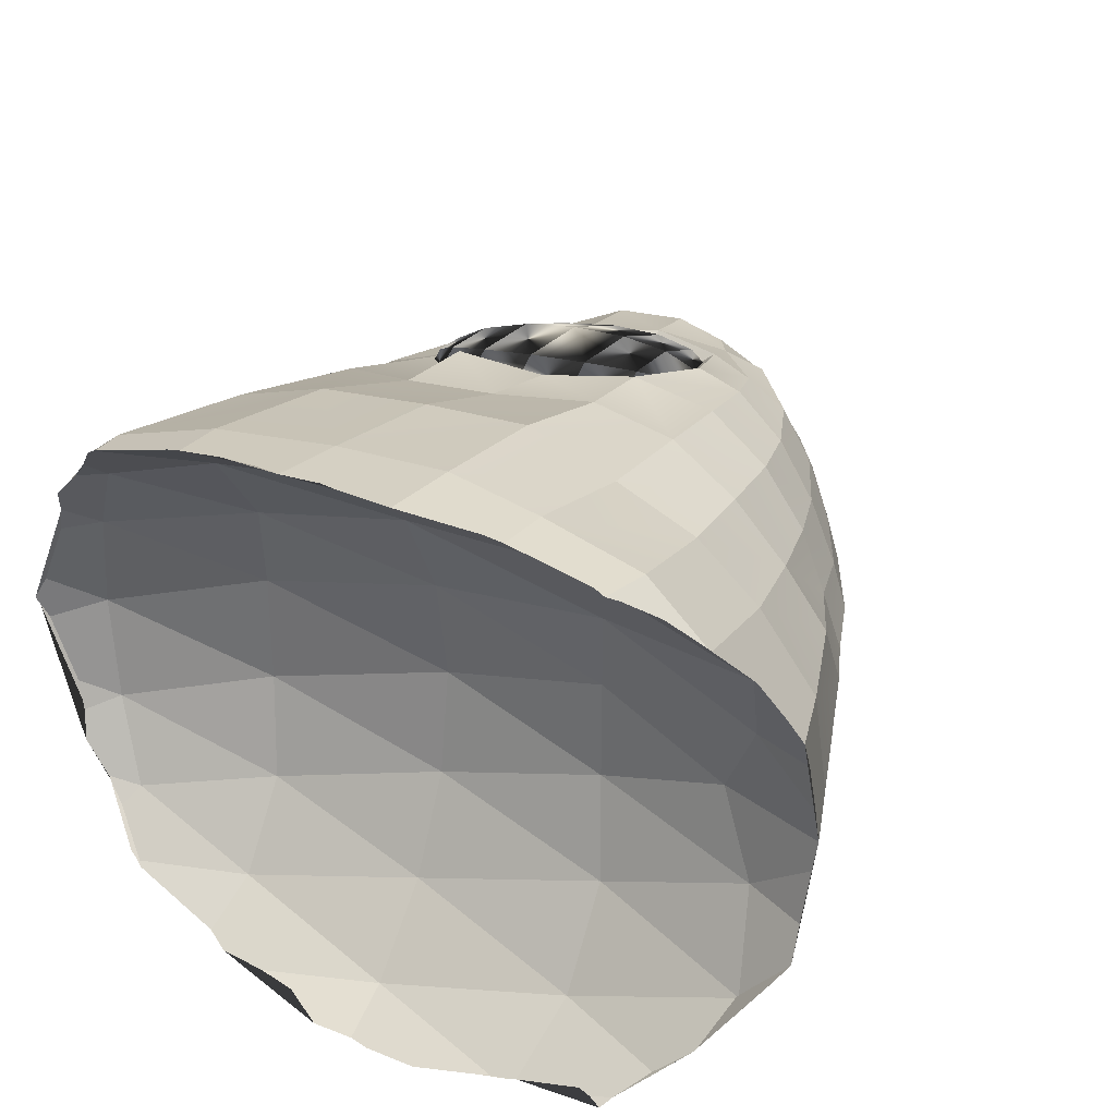
<metadata>
{"format":"obj","ext":"obj","renderer":"f3d","projection":"perspective","resolution":1024,"background":"white","views":[{"elev":31.6,"azim":118.5,"up":"+Y"}]}
</metadata>
<code>
o Fish
v 0.002097 0 -0.000903
v 0.002269 -0.000531 0.000903
v 0.002269 0.000531 0.000903
v 0.002305 -0.000505 -0.001062
v 0.002161 -0.000241 -0.001015
v 0.002161 0.000241 -0.001015
v 0.002305 0.000505 -0.001062
v 0.002131 -0.000447 0.000507
v 0.002039 -0.000312 -0
v 0.002034 -0.000149 -0.000507
v 0.002406 -0.000817 0
v 0.002306 -0.000689 0.000507
v 0.002306 0.000689 0.000507
v 0.002406 0.000817 -0
v 0.002034 0.000149 -0.000507
v 0.002039 0.000312 0
v 0.002131 0.000447 0.000507
v 0.002344 -0.000869 9.6e-05
v 0.002341 -0.000882 -0.000232
v 0.002347 -0.000823 0.000467
v 0.002179 -0.000298 0.001015
v 0.002321 -0.000702 0.00081
v 0.002141 0 0.001062
v 0.002179 0.000298 0.001015
v 0.001869 -0.000633 0.00073
v 0.001929 -0.00076 0.000412
v 0.001804 -0 0.001118
v 0.001951 -0.00081 6.8e-05
v 0.001948 -0.000825 -0.000237
v 0.001477 -0.000566 0.000615
v 0.001607 -0.000656 0.000338
v 0.001642 -0.000704 4.2e-05
v 0.001579 -0.00072 -0.000238
v 0.001604 -0.000683 -0.000492
v 0.001956 -0.000734 -0.000501
v 0.002372 -0.000848 -0.000511
v 0.002043 0.000164 0.000558
v 0.00199 -0 0
v 0.002043 -0.000164 0.000558
v 0.002183 0.000594 -0
v 0.002322 0.000695 -0.000558
v 0.00213 0.00043 -0.000558
v 0.002381 -0.000774 -0.000801
v 0.002183 -0.000594 0
v 0.001631 -0.000567 -0.000693
v 0.00213 -0.00043 -0.000558
v 0.001974 -0.000644 -0.000744
v 0.002322 -0.000695 -0.000558
v 0.001499 -0 -0.000972
v 0.001987 -0.000497 -0.000932
v 0.001337 -0 0.00097
v 0.001379 -0.000654 0.000306
v 0.001426 -0.000672 7e-06
v 0.00128 -0.000654 -0.000211
v 0.001055 -0.000468 0.000467
v 0.001041 -0 0.000887
v 0.00131 -0.000519 0.000204
v 0.00107 -0.000384 0.000348
v 0.001332 -0.000581 6e-06
v 0.001214 -0.00057 -0.000165
v 0.00073 -0.000434 0.00027
v 0.000888 -0.000343 0.000208
v 0.000666 -0.000478 1.5e-05
v 0.00082 -0.000401 7e-06
v 0.000798 -0.000515 -0.000236
v 0.000886 -0.000472 -0.000166
v 0.001025 -0.000586 -0.000294
v 0.001077 -0.000533 -0.000216
v 0.001025 -0.000349 0.000765
v 0.001396 -0.000354 0.000858
v 0.001824 -0.000368 0.00098
v 0.001115 -0.000349 2.2e-05
v 0.000932 -0.000323 0.000177
v 0.001095 -0.000355 0.000289
v 0.00128 -0.000459 0.000187
v 0.001304 -0.000526 -1e-06
v 0.001194 -0.000516 -0.000144
v 0.001081 -0.000496 -0.000184
v 0.000934 -0.00044 -0.000142
v 0.000878 -0.000368 -5e-06
v 0.001303 -0.00062 -0.000467
v 0.001047 -0.000554 -0.000433
v 0.000825 -0.000477 -0.000363
v 0.00063 -0.000442 -0.000196
v 0.000684 -0.000336 0.000618
v 0.000644 -0 0.000742
v 0.000429 -0 0.000637
v 0.000427 -0.000273 0.000489
v 0.000139 -0 0.000432
v 0.000187 -0.000166 0.000298
v 0.000457 -0.000401 0.00025
v 0.000476 -0.00043 3.3e-05
v 0.000498 -0.000402 -0.000119
v 0.001331 -0.000505 -0.000648
v 0.001355 -0 -0.000913
v 0.001997 -0 -0.001146
v 0.001981 -0.000273 -0.001098
v 0.001632 -0.000404 -0.000849
v 0.001343 -0.000343 -0.000775
v 0.001599 -0.000213 -0.000964
v 0.001342 -0.000156 -0.000848
v 0.000244 -0.000247 0.000167
v 0.000302 -0.000252 5.4e-05
v 0.00029 -0 0.000107
v 0.000281 -5.6e-05 0.000126
v 0.000284 -9.4e-05 0.000115
v 0.0003 -9.2e-05 2.8e-05
v 9.1e-05 -7.5e-05 0.000302
v 9.2e-05 -0 0.000336
v 3.9e-05 -0 0.000246
v 5.2e-05 -7.3e-05 0.000206
v 9.6e-05 -0.000134 0.000128
v 0.000128 -0.000135 0.000224
v 4.7e-05 -0 0.0001
v 7.4e-05 -7e-05 6.8e-05
v 0.000134 -0.00015 5.1e-05
v 0.000264 -0.000169 1.7e-05
v 0.000267 -0.000111 2e-05
v 0.000291 -5.4e-05 3.1e-05
v 0.000253 -6.7e-05 3.7e-05
v 0.000249 -0 4.2e-05
v 0.000293 -0 3.3e-05
v 0.000164 -0 0.000166
v 0.000158 -7.7e-05 0.000179
v 0.000152 -0.000112 0.000193
v 0.000117 -0 -3.9e-05
v 0.00015 -7.3e-05 -6.5e-05
v 0.000207 -0.000179 -5.9e-05
v 0.000613 -0.000399 -0.000313
v 0.000476 -0.000331 -0.000224
v 0.000196 -0.000162 0.000111
v 0.00032 -0.000266 -3.6e-05
v 0.000328 -0.000252 -0.000139
v 0.000175 -0.000187 0.000124
v 0.000241 -0.000231 2.6e-05
v 0.001084 -0.000451 -0.000585
v 0.000842 -0.000414 -0.000488
v 0.00025 -0 -0.000219
v 0.000248 -6.7e-05 -0.000195
v 0.000263 -0.000144 -0.000163
v 0.000355 -0.000182 -0.000235
v 0.000358 -9.2e-05 -0.000302
v 0.000373 -0 -0.000346
v 0.001117 -0.000304 -0.000704
v 0.001165 -0.000147 -0.000804
v 0.001153 -0 -0.000842
v 0.000873 -0.000285 -0.00059
v 0.000915 -0.000133 -0.000677
v 0.000902 -0 -0.000711
v 0.000664 -0.000263 -0.000434
v 0.000669 -0.000142 -0.000519
v 0.000666 -0 -0.000546
v 0.000496 -0 -0.000436
v 0.000489 -0.000122 -0.000398
v 0.000492 -0.000229 -0.000321
v 0.002341 0.000882 -0.000232
v 0.002344 0.000869 9.6e-05
v 0.002347 0.000823 0.000467
v 0.002321 0.000702 0.00081
v 0.001929 0.00076 0.000412
v 0.001869 0.000633 0.00073
v 0.001951 0.00081 6.8e-05
v 0.001824 0.000368 0.00098
v 0.001948 0.000825 -0.000237
v 0.001477 0.000566 0.000615
v 0.001607 0.000656 0.000338
v 0.001642 0.000704 4.2e-05
v 0.001579 0.00072 -0.000238
v 0.001604 0.000683 -0.000492
v 0.001956 0.000734 -0.000501
v 0.002372 0.000848 -0.000511
v 0.002381 0.000774 -0.000801
v 0.001974 0.000644 -0.000744
v 0.001631 0.000567 -0.000693
v 0.001987 0.000497 -0.000932
v 0.001981 0.000273 -0.001098
v 0.001599 0.000213 -0.000964
v 0.001396 0.000354 0.000858
v 0.001379 0.000654 0.000306
v 0.001426 0.000672 7e-06
v 0.00128 0.000654 -0.000211
v 0.001055 0.000468 0.000467
v 0.001025 0.000349 0.000765
v 0.00107 0.000384 0.000348
v 0.00131 0.000519 0.000204
v 0.001332 0.000581 6e-06
v 0.001214 0.00057 -0.000165
v 0.00073 0.000434 0.00027
v 0.000888 0.000343 0.000208
v 0.00082 0.000401 7e-06
v 0.000666 0.000478 1.5e-05
v 0.000886 0.000472 -0.000166
v 0.000798 0.000515 -0.000236
v 0.001077 0.000533 -0.000216
v 0.001025 0.000586 -0.000294
v 0.000932 0.000323 0.000177
v 0.001095 0.000355 0.000289
v 0.00128 0.000459 0.000187
v 0.001304 0.000526 -1e-06
v 0.000878 0.000368 -5e-06
v 0.000934 0.00044 -0.000142
v 0.001081 0.000496 -0.000184
v 0.001194 0.000516 -0.000144
v 0.001115 0.000349 2.2e-05
v 0.001303 0.00062 -0.000467
v 0.001047 0.000554 -0.000433
v 0.000825 0.000477 -0.000363
v 0.00063 0.000442 -0.000196
v 0.000684 0.000336 0.000618
v 0.000427 0.000273 0.000489
v 0.000187 0.000166 0.000298
v 0.000457 0.000401 0.00025
v 0.000476 0.00043 3.3e-05
v 0.000498 0.000402 -0.000119
v 0.001331 0.000505 -0.000648
v 0.001342 0.000156 -0.000848
v 0.001632 0.000404 -0.000849
v 0.001343 0.000343 -0.000775
v 0.000244 0.000247 0.000167
v 0.000302 0.000252 5.4e-05
v 0.000281 5.6e-05 0.000126
v 0.000284 9.4e-05 0.000115
v 0.0003 9.2e-05 2.8e-05
v 5.2e-05 7.3e-05 0.000206
v 9.1e-05 7.5e-05 0.000302
v 0.000128 0.000135 0.000224
v 9.6e-05 0.000134 0.000128
v 7.4e-05 7e-05 6.8e-05
v 0.000134 0.00015 5.1e-05
v 0.000267 0.000111 2e-05
v 0.000264 0.000169 1.7e-05
v 0.000253 6.7e-05 3.7e-05
v 0.000291 5.4e-05 3.1e-05
v 0.000158 7.7e-05 0.000179
v 0.000152 0.000112 0.000193
v 0.00015 7.3e-05 -6.5e-05
v 0.000207 0.000179 -5.9e-05
v 0.00032 0.000266 -3.6e-05
v 0.000476 0.000331 -0.000224
v 0.000613 0.000399 -0.000313
v 0.000328 0.000252 -0.000139
v 0.000196 0.000162 0.000111
v 0.000175 0.000187 0.000124
v 0.000241 0.000231 2.6e-05
v 0.001084 0.000451 -0.000585
v 0.000842 0.000414 -0.000488
v 0.000248 6.7e-05 -0.000195
v 0.000263 0.000144 -0.000163
v 0.000355 0.000182 -0.000235
v 0.000358 9.2e-05 -0.000302
v 0.001117 0.000304 -0.000704
v 0.001165 0.000147 -0.000804
v 0.000873 0.000285 -0.00059
v 0.000915 0.000133 -0.000677
v 0.000664 0.000263 -0.000434
v 0.000669 0.000142 -0.000519
v 0.000489 0.000122 -0.000398
v 0.000492 0.000229 -0.000321
v 0.00017 -0 0.000454
v 0.000213 0.000177 0.000319
v 0.000266 0.000263 0.000176
v 0.000321 0.000271 5.2e-05
v 0.000339 0.000281 -4.5e-05
v 0.000344 0.00026 -0.000148
v 0.000369 0.000187 -0.000245
v 0.000372 9.5e-05 -0.000312
v 0.000386 -0 -0.000356
v 0.000372 -9.5e-05 -0.000312
v 0.000369 -0.000187 -0.000245
v 0.000344 -0.00026 -0.000148
v 0.000339 -0.000281 -4.5e-05
v 0.000321 -0.000271 5.2e-05
v 0.000266 -0.000263 0.000176
v 0.000213 -0.000177 0.000319
v 0.002575 -0.0009 -5.7e-05
v 0.002581 -0.000897 -0.000213
v 0.002563 -0.000897 -0
v 0.002567 -0.000892 0.00012
v 0.00251 -0.000857 0.000234
v 0.002494 -0.000843 0.000344
v 0.002491 -0.000826 0.000477
v 0.002456 -0.000792 0.00055
v 0.00246 -0.000797 0.00054
v 0.002416 -0.0007 0.000814
v 0.002214 -6.6e-05 0.001224
v 0.002219 -0.000261 0.00114
v 0.002224 -2.3e-05 0.001245
v 0.002277 -0.000422 0.001085
v 0.002241 -0.000343 0.001109
v 0.002229 -0 0.001256
v 0.002547 -0.000871 -0.000397
v 0.002534 -0.000855 -0.000499
v 0.002538 -0.000865 -0.000436
v 0.002523 -0.000803 -0.000703
v 0.002531 -0.000851 -0.000514
v 0.002537 -0.000804 -0.000743
v 0.002562 -0.000806 -0.000785
v 0.002531 -0.000784 -0.000809
v 0.002459 -0.000716 -0.00089
v 0.002414 -0.000638 -0.000987
v 0.002408 -0.000629 -0.000994
v 0.00231 -0.000506 -0.001071
v 0.002307 -0.000493 -0.001082
v 0.002301 -0.000415 -0.001155
v 0.002325 -0.000526 -0.001057
v 0.002287 -0.000351 -0.001197
v 0.002298 -0.000519 0.000992
v 0.002295 -0.000512 0.000998
v 0.002278 -0.000427 0.00108
v 0.002396 -0.00067 0.000859
v 0.002406 -0.000689 0.000831
v 0.002328 -0.000579 0.000937
v 0.002239 -0.000251 -0.001195
v 0.002202 -0 -0.001217
v 0.002209 -9.3e-05 -0.001207
v 0.002575 0.0009 -5.7e-05
v 0.002563 0.000897 -0
v 0.002567 0.000892 0.00012
v 0.002581 0.000897 -0.000213
v 0.002494 0.000843 0.000344
v 0.00251 0.000857 0.000234
v 0.002491 0.000826 0.000477
v 0.002416 0.0007 0.000814
v 0.002456 0.000792 0.00055
v 0.00246 0.000797 0.00054
v 0.002224 2.3e-05 0.001245
v 0.002214 6.6e-05 0.001224
v 0.002219 0.000261 0.00114
v 0.002277 0.000422 0.001085
v 0.002241 0.000343 0.001109
v 0.002534 0.000855 -0.000499
v 0.002538 0.000865 -0.000436
v 0.002547 0.000871 -0.000397
v 0.002523 0.000803 -0.000703
v 0.002537 0.000804 -0.000743
v 0.002562 0.000806 -0.000785
v 0.002531 0.000851 -0.000514
v 0.002531 0.000784 -0.000809
v 0.002459 0.000716 -0.00089
v 0.002414 0.000638 -0.000987
v 0.002408 0.000629 -0.000994
v 0.002301 0.000415 -0.001155
v 0.002287 0.000351 -0.001197
v 0.002307 0.000493 -0.001082
v 0.00231 0.000506 -0.001071
v 0.002325 0.000526 -0.001057
v 0.002278 0.000427 0.00108
v 0.002298 0.000519 0.000992
v 0.002295 0.000512 0.000998
v 0.002328 0.000579 0.000937
v 0.002396 0.00067 0.000859
v 0.002406 0.000689 0.000831
v 0.002202 0 -0.001217
v 0.002209 9.3e-05 -0.001207
v 0.002239 0.000251 -0.001195
f 18 19 276 275 277 278
f 281 20 18 278 279 280
f 282 284 22 20 281 283
f 26 20 22 25
f 18 20 26 28
f 287 290 27 71 288 289 286 285
f 29 19 18 28
f 30 31 26 25
f 32 28 26 31
f 33 29 28 32
f 34 35 29 33
f 35 36 19 29
f 291 276 19 36 292 293
f 295 292 36 43 297 296 294
f 36 35 47 43
f 35 34 45 47
f 298 297 43 300 299
f 301 300 43 47 50
f 97 100 49 96
f 301 50 97 306 304 303 302 305
f 51 70 71 27
f 32 31 52 53
f 33 32 53 54
f 55 52 31 30
f 56 69 70 51
f 58 57 52 55
f 57 59 53 52
f 59 60 54 53
f 58 55 61 62
f 64 62 61 63
f 66 64 63 65
f 68 66 65 67
f 60 68 67 54
f 70 69 55 30
f 71 70 30 25
f 309 288 71 25 22 307 308
f 307 22 284 311 310 312
f 73 74 58 62
f 57 75 76 59
f 58 74 75 57
f 64 80 73 62
f 66 79 80 64
f 68 78 79 66
f 60 77 78 68
f 59 76 77 60
f 72 75 74 73
f 72 77 76 75
f 72 79 78 77
f 72 73 80 79
f 54 81 34 33
f 54 67 82 81
f 67 65 83 82
f 65 63 84 83
f 69 85 61 55
f 56 86 85 69
f 85 86 87 88
f 274 259 89 90
f 61 85 88 91
f 63 61 91 92
f 92 93 84 63
f 45 34 81 94
f 100 101 95 49
f 306 97 96 314 315 313
f 47 45 98 50
f 94 99 98 45
f 50 98 100 97
f 98 99 101 100
f 102 273 274 90
f 103 272 273 102
f 90 89 104 105
f 102 90 105 106
f 106 107 103 102
f 111 108 109 110
f 113 108 111 112
f 115 111 110 114
f 111 115 116 112
f 118 117 103 107
f 120 118 107 119
f 122 121 120 119
f 107 106 105 119
f 119 105 104 122
f 120 121 123 124
f 124 125 118 120
f 109 108 124 123
f 108 113 125 124
f 114 126 127 115
f 128 116 115 127
f 271 272 103 132
f 130 129 84 93
f 132 133 270 271
f 125 131 117 118
f 131 125 113 134
f 117 131 134 135
f 117 135 132
f 103 117 132
f 116 134 113 112
f 128 135 134 116
f 132 135 128 133
f 94 81 82 136
f 129 137 83 84
f 82 83 137 136
f 139 127 126 138
f 140 128 127 139
f 141 133 128 140
f 142 141 140 139
f 138 143 142 139
f 144 99 94 136
f 145 101 99 144
f 146 95 101 145
f 147 144 136 137
f 144 147 148 145
f 149 146 145 148
f 129 150 147 137
f 147 150 151 148
f 152 149 148 151
f 143 267 268 142
f 151 154 153 152
f 269 270 133 141
f 268 269 141 142
f 154 151 150 155
f 155 150 129 130
f 316 319 156 157 318 317
f 321 318 157 158 322 320
f 325 322 158 159 323 324
f 160 161 159 158
f 157 162 160 158
f 330 329 163 27 290 326 327 328
f 164 162 157 156
f 165 161 160 166
f 167 166 160 162
f 168 167 162 164
f 169 168 164 170
f 170 164 156 171
f 171 156 319 333 332 331
f 335 336 172 171 331 337 334
f 171 172 173 170
f 170 173 174 169
f 172 336 338 339 340
f 173 172 340 341 175
f 176 96 49 177
f 175 341 346 345 344 342 343 176
f 51 27 163 178
f 167 180 179 166
f 168 181 180 167
f 182 165 166 179
f 56 51 178 183
f 184 182 179 185
f 185 179 180 186
f 186 180 181 187
f 184 189 188 182
f 190 191 188 189
f 192 193 191 190
f 194 195 193 192
f 187 181 195 194
f 178 165 182 183
f 163 161 165 178
f 348 159 161 163 329 347 349
f 352 323 159 348 350 351
f 196 189 184 197
f 185 186 199 198
f 184 185 198 197
f 190 189 196 200
f 192 190 200 201
f 194 192 201 202
f 187 194 202 203
f 186 187 203 199
f 204 196 197 198
f 204 198 199 203
f 204 203 202 201
f 204 201 200 196
f 181 168 169 205
f 181 205 206 195
f 195 206 207 193
f 193 207 208 191
f 183 182 188 209
f 56 183 209 86
f 209 210 87 86
f 259 260 211 89
f 188 212 210 209
f 191 213 212 188
f 213 191 208 214
f 174 215 205 169
f 177 49 95 216
f 353 314 96 176 343 355 354
f 173 175 217 174
f 215 174 217 218
f 175 176 177 217
f 217 177 216 218
f 219 211 260 261
f 220 219 261 262
f 211 221 104 89
f 219 222 221 211
f 222 219 220 223
f 224 110 109 225
f 226 227 224 225
f 228 114 110 224
f 224 227 229 228
f 230 223 220 231
f 232 233 223 230
f 122 233 232 121
f 223 233 221 222
f 233 122 104 221
f 232 234 123 121
f 234 232 230 235
f 109 123 234 225
f 225 234 235 226
f 114 228 236 126
f 237 236 228 229
f 262 263 238 220
f 239 214 208 240
f 238 263 264 241
f 235 230 231 242
f 242 243 226 235
f 231 244 243 242
f 238 244 231
f 220 238 231
f 229 227 226 243
f 237 229 243 244
f 238 241 237 244
f 215 245 206 205
f 240 208 207 246
f 206 245 246 207
f 247 138 126 236
f 248 247 236 237
f 249 248 237 241
f 250 247 248 249
f 138 247 250 143
f 251 245 215 218
f 252 251 218 216
f 146 252 216 95
f 253 246 245 251
f 251 252 254 253
f 149 254 252 146
f 240 246 253 255
f 253 254 256 255
f 152 256 254 149
f 143 250 266 267
f 256 152 153 257
f 264 265 249 241
f 265 266 250 249
f 257 258 255 256
f 258 239 240 255
f 87 210 260 259
f 261 260 210 212
f 262 261 212 213
f 213 214 263 262
f 264 263 214 239
f 239 258 265 264
f 258 257 266 265
f 267 266 257 153
f 268 267 153 154
f 155 269 268 154
f 130 270 269 155
f 271 270 130 93
f 92 272 271 93
f 273 272 92 91
f 274 273 91 88
f 87 259 274 88
f 1 10 5
f 335 338 336
f 1 15 10
f 312 2 308 307
f 330 24 3 349 347 329
f 348 349 3 350
f 24 330 328
f 327 23 24 328
f 290 287 285 23 327 326
f 286 21 23 285
f 21 286 289
f 308 2 21 289 288 309
f 316 317 14 332 333 319
f 320 14 317 318 321
f 325 13 14 320 322
f 352 13 325 324 323
f 350 3 13 352 351
f 24 17 3
f 16 17 37
f 15 16 38
f 24 37 17
f 23 37 24
f 16 37 38
f 38 37 39
f 23 39 37
f 21 39 23
f 15 38 10
f 10 38 9
f 38 39 9
f 9 39 8
f 21 8 39
f 2 8 21
f 2 312 310 311 12
f 12 283 281 280 11
f 11 277 275 276 291 293
f 283 12 311 284 282
f 277 11 280 279 278
f 3 17 13
f 13 40 14
f 14 41 337 331 332
f 17 40 13
f 40 17 16
f 40 41 14
f 40 42 41
f 40 16 42
f 42 16 15
f 338 335 334 337 41 339
f 341 340 339 41 7 346
f 42 7 41
f 42 6 7
f 15 6 42
f 6 15 1
f 2 12 8
f 9 8 44
f 10 9 46
f 12 44 8
f 12 11 44
f 9 44 46
f 44 48 46
f 11 48 44
f 48 11 293 292 295
f 46 5 10
f 46 4 5
f 48 4 46
f 4 48 299 300 301 305
f 48 295 294 296 298 299
f 296 297 298
f 7 345 346
f 345 7 344
f 344 7 6 355 343 342
f 355 6 354
f 1 353 354 6
f 353 1 5 315 314
f 315 5 313
f 313 5 4 303 304 306
f 303 4 302
f 4 305 302
o Fish.001
v 0.000956 -0.00045 -0.000284
v 0.001069 -0.000462 -0.000285
v 0.000903 -0.000473 -0.000281
v 0.000872 -0.000393 -0.000196
v 0.000773 -0.000435 -0.000191
v 0.000816 -0.000348 -6.3e-05
v 0.000799 -0.000324 9.6e-05
v 0.000687 -0.000404 -5.6e-05
v 0.000778 -0.000512 -5e-05
v 0.000659 -0.000384 0.000103
v 0.000757 -0.000501 0.00011
v 0.000693 -0.000379 0.000262
v 0.000784 -0.000487 0.000269
v 0.000784 -0.00039 0.000397
v 0.000822 -0.000324 0.000255
v 0.000882 -0.000347 0.000392
v 0.00097 -0.000391 0.000484
v 0.001084 -0.000403 0.000483
v 0.000917 -0.000414 0.000487
v 0.000954 -0.000459 0.00049
v 0.001073 -0.000448 0.000519
v 0.001061 -0.000499 0.000491
v 0.001227 -0.000488 0.000487
v 0.001357 -0.000526 0.000397
v 0.00119 -0.000443 0.000484
v 0.001174 -0.000511 0.00049
v 0.001259 -0.000568 0.000402
v 0.001314 -0.000613 0.000269
v 0.00105 -0.000546 0.000404
v 0.000853 -0.000472 0.000402
v 0.001041 -0.000584 0.000271
v 0.001035 -0.000606 0.000113
v 0.001331 -0.000637 0.00011
v 0.001035 -0.000609 -4.7e-05
v 0.001039 -0.000592 -0.000184
v 0.001308 -0.000637 -5e-05
v 0.001437 -0.000582 -5.6e-05
v 0.001248 -0.000614 -0.000186
v 0.001347 -0.000571 -0.000191
v 0.00116 -0.00057 -0.000278
v 0.001047 -0.000558 -0.000277
v 0.001213 -0.000547 -0.000281
v 0.001176 -0.000502 -0.000284
v 0.001058 -0.000513 -0.000313
v 0.001277 -0.000489 -0.000196
v 0.001347 -0.000474 -6.3e-05
v 0.001373 -0.00046 9.6e-05
v 0.001471 -0.000577 0.000103
v 0.001353 -0.000449 0.000255
v 0.001288 -0.000443 0.000392
v 0.001443 -0.000557 0.000262
v 0.00094 -0.000518 -0.000278
v 0.000842 -0.000518 -0.000186
f 356 357 399 358
f 356 358 360 359
f 359 360 363 361
f 361 363 365 362
f 360 408 364 363
f 363 364 366 365
f 365 366 368 367
f 362 365 367 370
f 367 368 385 369
f 370 367 369 371
f 371 369 374 372
f 376 373 372 374
f 369 385 375 374
f 376 374 375 377
f 376 377 381 378
f 376 378 380 373
f 379 405 380 378
f 382 379 378 381
f 384 382 381 377
f 383 406 379 382
f 386 383 382 384
f 385 384 377 375
f 368 386 384 385
f 366 387 386 368
f 387 388 383 386
f 389 391 388 387
f 364 389 387 366
f 408 390 389 364
f 390 393 391 389
f 391 392 403 388
f 393 394 392 391
f 396 395 393 390
f 395 397 394 393
f 395 396 399 397
f 398 397 399 357
f 397 398 400 394
f 407 358 399 396
f 394 400 401 392
f 392 401 402 403
f 403 402 404 406
f 406 404 405 379
f 388 403 406 383
f 407 396 390 408
f 358 407 408 360
o Fish.002
v 0.001159 0.000529 -0.000288
v 0.001264 0.000519 -0.000205
v 0.001194 0.000575 -0.000287
v 0.001054 0.000484 -0.000285
v 0.000942 0.000467 -0.000279
v 0.001039 0.000534 -0.000312
v 0.001028 0.000579 -0.000276
v 0.000887 0.000488 -0.000274
v 0.000923 0.000534 -0.000273
v 0.000763 0.000444 -0.000179
v 0.000829 0.000529 -0.000176
v 0.000863 0.000406 -0.000189
v 0.000685 0.000408 -4.1e-05
v 0.000816 0.000358 -5.3e-05
v 0.000664 0.000387 0.000119
v 0.000771 0.00052 -3.7e-05
v 0.001023 0.000628 -4.5e-05
v 0.000757 0.000508 0.000123
v 0.000791 0.000494 0.00028
v 0.001031 0.000624 0.000115
v 0.001043 0.000602 0.000273
v 0.001324 0.000668 0.0001
v 0.001294 0.000668 -5.8e-05
v 0.001315 0.000642 0.000259
v 0.001466 0.000614 8.7e-05
v 0.001373 0.000493 8.3e-05
v 0.001426 0.000618 -7.1e-05
v 0.001446 0.000592 0.000247
v 0.001367 0.000557 0.000385
v 0.00136 0.000481 0.000243
v 0.001301 0.000471 0.000382
v 0.001207 0.000466 0.000478
v 0.001103 0.000422 0.000481
v 0.001243 0.000513 0.00048
v 0.001091 0.000467 0.000518
v 0.001189 0.000533 0.000485
v 0.001267 0.000595 0.000394
v 0.001076 0.000517 0.000491
v 0.000972 0.000472 0.000494
v 0.001059 0.000564 0.000405
v 0.000866 0.000482 0.00041
v 0.0008 0.000396 0.000408
v 0.000705 0.000383 0.000277
v 0.0009 0.000358 0.000398
v 0.000936 0.000426 0.000492
v 0.00099 0.000405 0.000487
v 0.000836 0.000332 0.000264
v 0.000806 0.000333 0.000106
v 0.00133 0.000604 -0.000202
v 0.00134 0.000506 -7.4e-05
v 0.00123 0.000643 -0.000192
v 0.00114 0.000596 -0.000281
v 0.001022 0.000612 -0.000182
f 409 411 457 410
f 409 412 414 411
f 413 416 414 412
f 460 411 414 415
f 417 415 414 416
f 417 416 418 419
f 416 413 420 418
f 419 418 421 424
f 418 420 422 421
f 421 422 456 423
f 424 421 423 426
f 425 424 426 428
f 461 419 424 425
f 426 423 451 427
f 428 426 427 429
f 431 425 428 430
f 430 428 429 432
f 435 431 430 433
f 433 430 432 436
f 434 433 436 438
f 458 435 433 434
f 436 432 445 437
f 438 436 437 439
f 439 437 442 440
f 443 441 440 442
f 443 442 444 446
f 437 445 444 442
f 445 448 446 444
f 443 446 447 453
f 448 449 447 446
f 432 429 448 445
f 429 427 449 448
f 427 451 450 449
f 449 450 453 447
f 451 455 452 450
f 450 452 454 453
f 443 453 454 441
f 423 456 455 451
f 457 459 431 435
f 410 457 435 458
f 411 460 459 457
f 459 461 425 431
f 460 415 461 459
f 415 417 419 461

</code>
